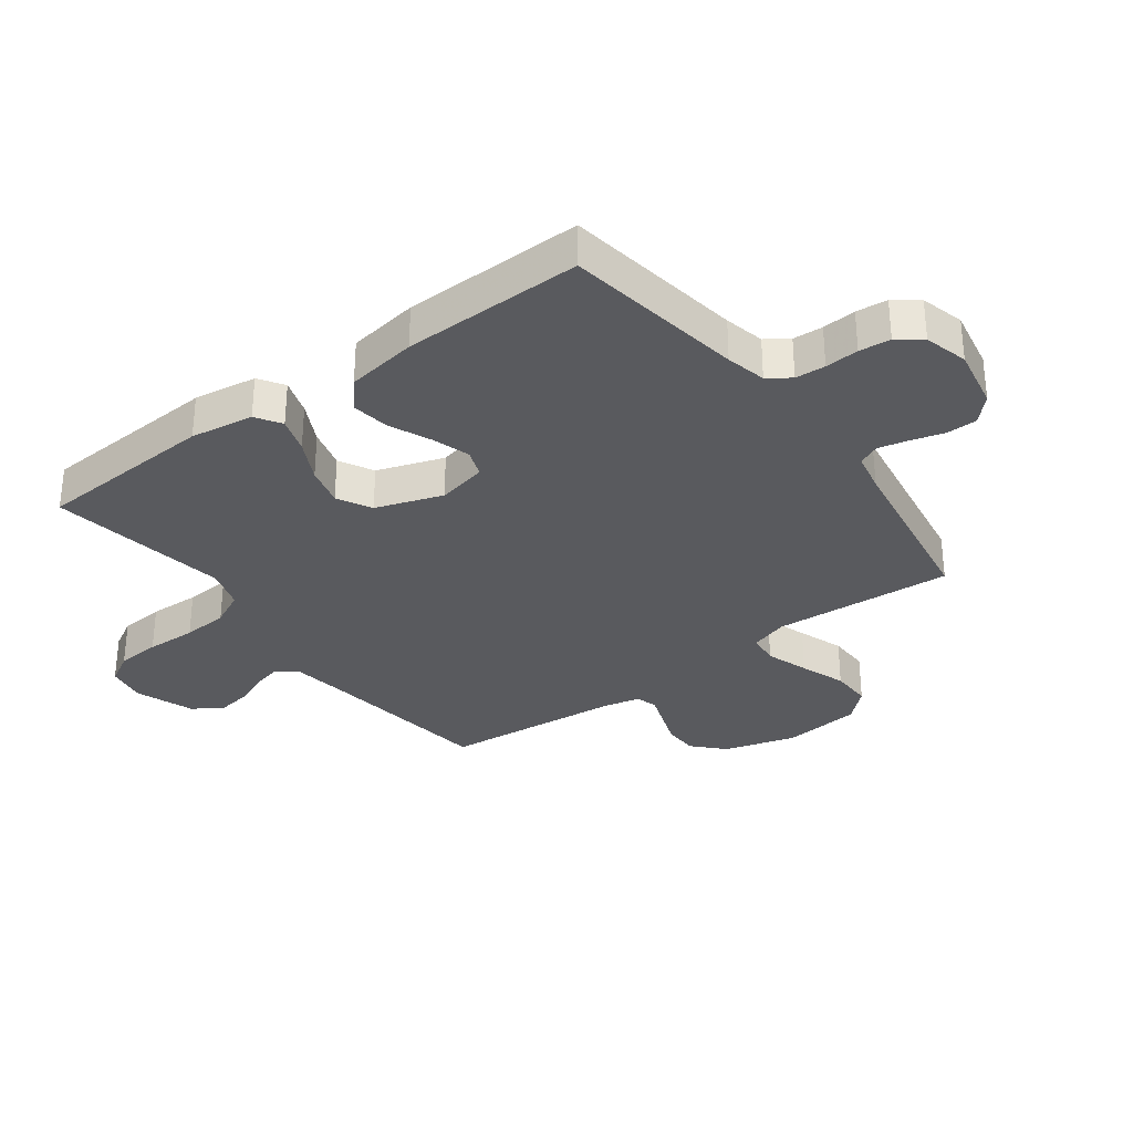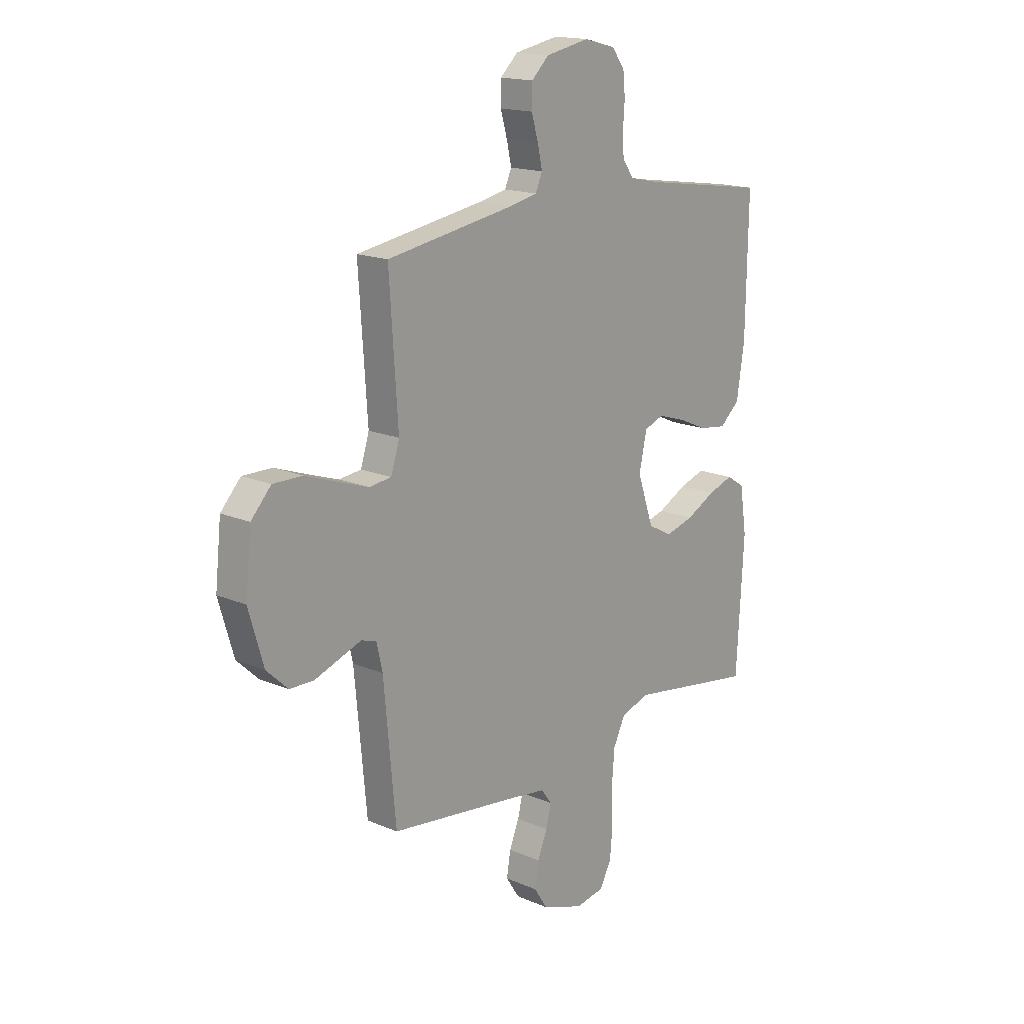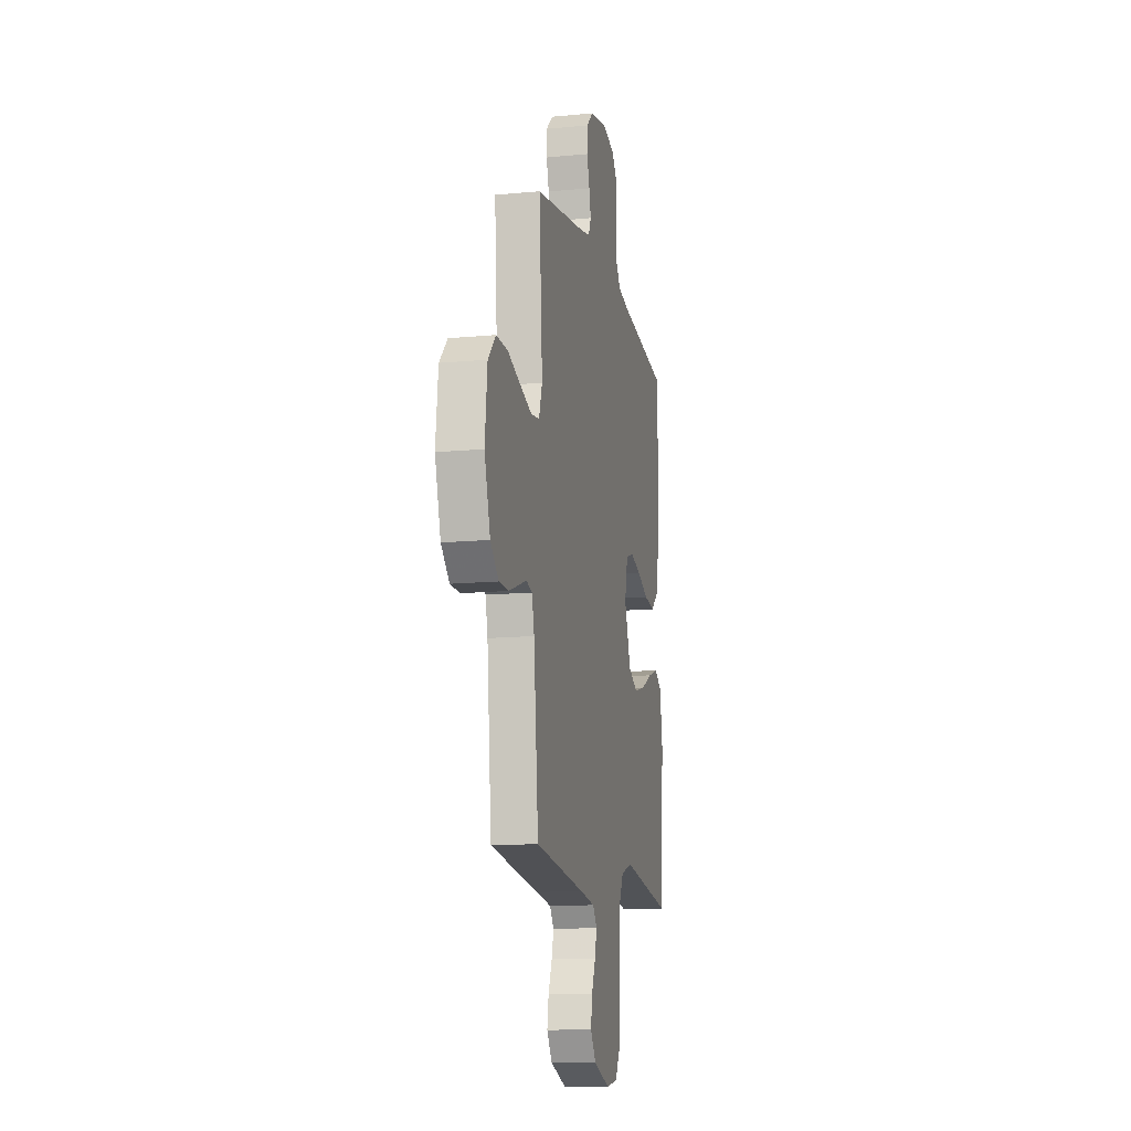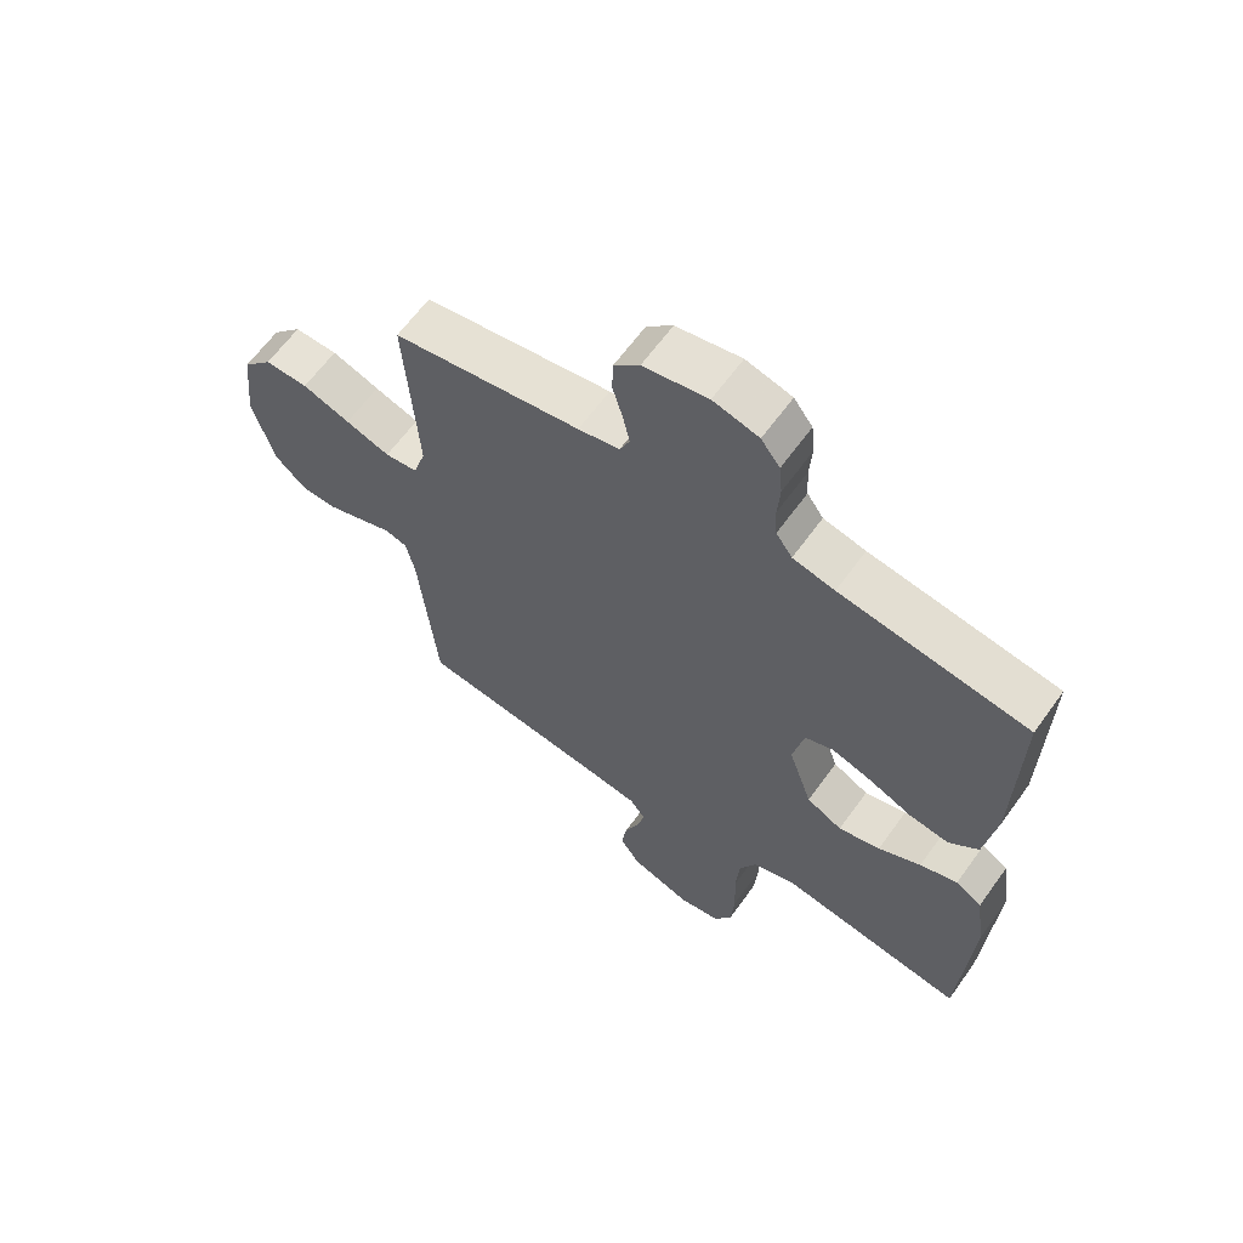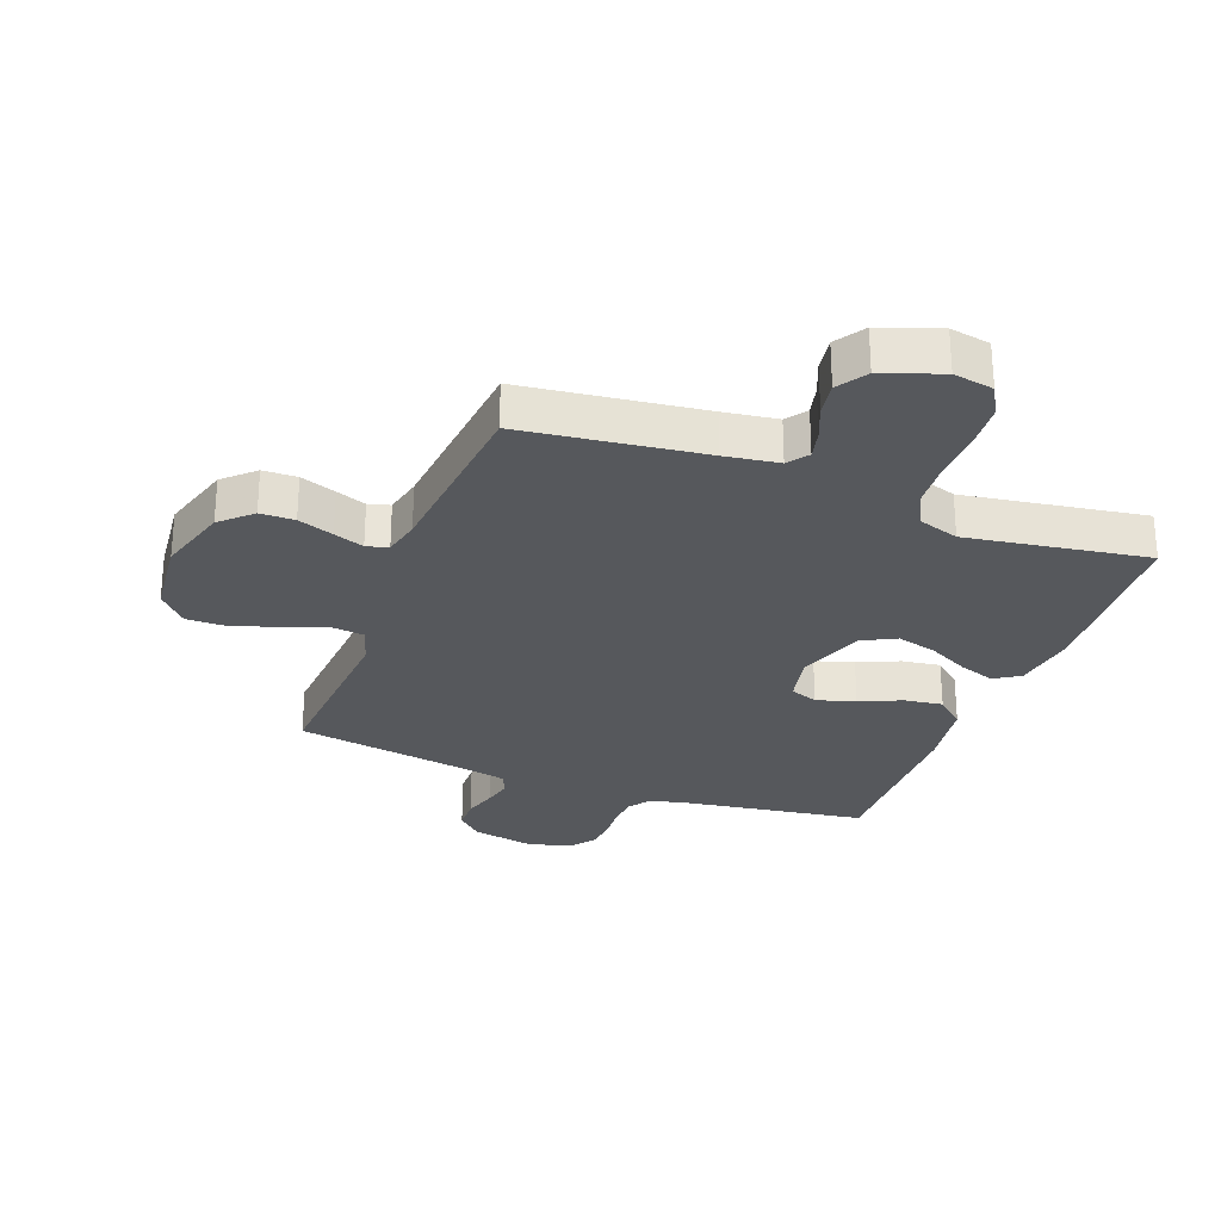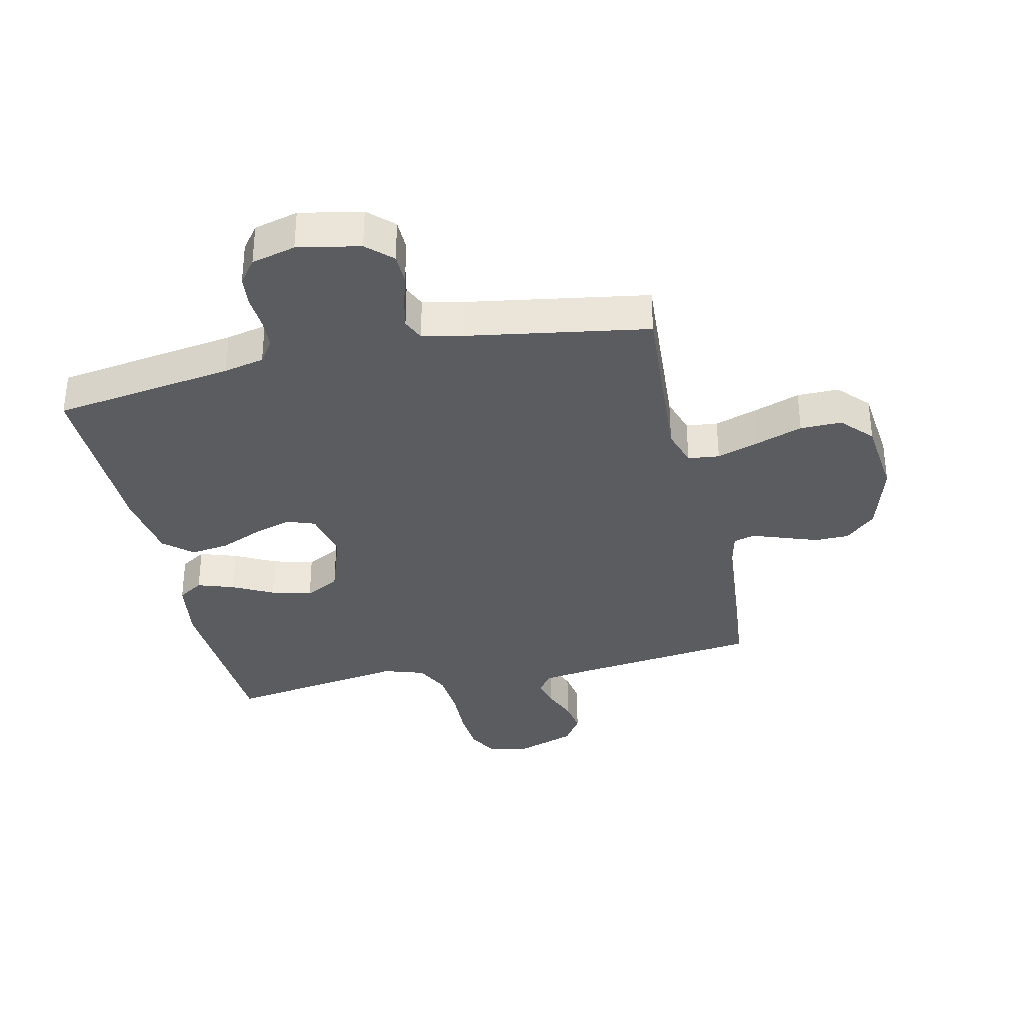
<metadata>
{"format":"obj","ext":"obj","renderer":"f3d","projection":"perspective","resolution":1024,"background":"white","views":[{"elev":-31.7,"azim":-53.3,"up":"+Y"},{"elev":16.7,"azim":131.0,"up":"+Z"},{"elev":-13.1,"azim":102.4,"up":"+Z"},{"elev":63.2,"azim":-144.3,"up":"+Z"},{"elev":-27.9,"azim":159.2,"up":"+Y"},{"elev":-34.2,"azim":12.6,"up":"+Y"}]}
</metadata>
<code>
v 0.5 0.07 0.5
v 0.48 0.07 0.2
v 0.5 0.07 0.137
v 0.552 0.07 0.131
v 0.623 0.07 0.155
v 0.699 0.07 0.182
v 0.768 0.07 0.183
v 0.815 0.07 0.132
v 0.829 0.07 0
v 0.794 0.07 -0.119
v 0.744 0.07 -0.166
v 0.687 0.07 -0.167
v 0.628 0.07 -0.146
v 0.578 0.07 -0.128
v 0.542 0.07 -0.138
v 0.528 0.07 -0.2
v 0.5 0.07 -0.5
v 0.2 0.07 -0.538
v 0.111 0.07 -0.551
v 0.086 0.07 -0.585
v 0.098 0.07 -0.634
v 0.121 0.07 -0.69
v 0.13 0.07 -0.746
v 0.098 0.07 -0.795
v 0 0.07 -0.83
v -0.067 0.07 -0.818
v -0.095 0.07 -0.768
v -0.101 0.07 -0.694
v -0.098 0.07 -0.61
v -0.104 0.07 -0.533
v -0.132 0.07 -0.475
v -0.2 0.07 -0.453
v -0.5 0.07 -0.5
v -0.517 0.07 -0.2
v -0.501 0.07 -0.095
v -0.459 0.07 -0.068
v -0.399 0.07 -0.088
v -0.331 0.07 -0.123
v -0.264 0.07 -0.141
v -0.207 0.07 -0.111
v -0.169 0.07 0
v -0.187 0.07 0.083
v -0.233 0.07 0.1
v -0.297 0.07 0.08
v -0.366 0.07 0.05
v -0.43 0.07 0.041
v -0.477 0.07 0.082
v -0.495 0.07 0.2
v -0.5 0.07 0.5
v -0.2 0.07 0.545
v -0.133 0.07 0.56
v -0.107 0.07 0.597
v -0.104 0.07 0.647
v -0.108 0.07 0.703
v -0.103 0.07 0.755
v -0.073 0.07 0.795
v 0 0.07 0.814
v 0.103 0.07 0.794
v 0.144 0.07 0.755
v 0.145 0.07 0.703
v 0.129 0.07 0.648
v 0.118 0.07 0.599
v 0.134 0.07 0.563
v 0.2 0.07 0.549
v 0.5 0 0.5
v 0.48 0 0.2
v 0.5 0 0.137
v 0.552 0 0.131
v 0.623 0 0.155
v 0.699 0 0.182
v 0.768 0 0.183
v 0.815 0 0.132
v 0.829 0 0
v 0.794 0 -0.119
v 0.744 0 -0.166
v 0.687 0 -0.167
v 0.628 0 -0.146
v 0.578 0 -0.128
v 0.542 0 -0.138
v 0.528 0 -0.2
v 0.5 0 -0.5
v 0.2 0 -0.538
v 0.111 0 -0.551
v 0.086 0 -0.585
v 0.098 0 -0.634
v 0.121 0 -0.69
v 0.13 0 -0.746
v 0.098 0 -0.795
v 0 0 -0.83
v -0.067 0 -0.818
v -0.095 0 -0.768
v -0.101 0 -0.694
v -0.098 0 -0.61
v -0.104 0 -0.533
v -0.132 0 -0.475
v -0.2 0 -0.453
v -0.5 0 -0.5
v -0.517 0 -0.2
v -0.501 0 -0.095
v -0.459 0 -0.068
v -0.399 0 -0.088
v -0.331 0 -0.123
v -0.264 0 -0.141
v -0.207 0 -0.111
v -0.169 0 0
v -0.187 0 0.083
v -0.233 0 0.1
v -0.297 0 0.08
v -0.366 0 0.05
v -0.43 0 0.041
v -0.477 0 0.082
v -0.495 0 0.2
v -0.5 0 0.5
v -0.2 0 0.545
v -0.133 0 0.56
v -0.107 0 0.597
v -0.104 0 0.647
v -0.108 0 0.703
v -0.103 0 0.755
v -0.073 0 0.795
v 0 0 0.814
v 0.103 0 0.794
v 0.144 0 0.755
v 0.145 0 0.703
v 0.129 0 0.648
v 0.118 0 0.599
v 0.134 0 0.563
v 0.2 0 0.549
f 59 60 61
f 58 59 61
f 57 58 61
f 56 57 61
f 55 56 61
f 54 55 61
f 53 54 61
f 52 53 61 62
f 51 52 62 63
f 48 49 50
f 47 48 50
f 46 47 50
f 45 46 50
f 44 45 50
f 51 63 64
f 50 51 64
f 44 50 64
f 43 44 64
f 36 37 38
f 35 36 38
f 34 35 38
f 33 34 38
f 32 33 38
f 31 32 38 39
f 30 31 39 40
f 27 28 29
f 26 27 29
f 25 26 29
f 24 25 29
f 23 24 29
f 22 23 29
f 21 22 29
f 20 21 29 30
f 30 40 41
f 20 30 41
f 19 20 41
f 16 17 18
f 19 41 42
f 18 19 42
f 16 18 42
f 15 16 42
f 12 13 14
f 11 12 14
f 10 11 14
f 9 10 14
f 8 9 14
f 7 8 14
f 6 7 14
f 5 6 14
f 64 1 2
f 43 64 2
f 42 43 2
f 4 5 14 15
f 3 4 15 42
f 2 3 42
f 125 124 123
f 125 123 122
f 125 122 121
f 125 121 120
f 125 120 119
f 125 119 118
f 125 118 117
f 126 125 117 116
f 127 126 116 115
f 114 113 112
f 114 112 111
f 114 111 110
f 114 110 109
f 114 109 108
f 128 127 115
f 128 115 114
f 128 114 108
f 128 108 107
f 102 101 100
f 102 100 99
f 102 99 98
f 102 98 97
f 102 97 96
f 103 102 96 95
f 104 103 95 94
f 93 92 91
f 93 91 90
f 93 90 89
f 93 89 88
f 93 88 87
f 93 87 86
f 93 86 85
f 94 93 85 84
f 105 104 94
f 105 94 84
f 105 84 83
f 82 81 80
f 106 105 83
f 106 83 82
f 106 82 80
f 106 80 79
f 78 77 76
f 78 76 75
f 78 75 74
f 78 74 73
f 78 73 72
f 78 72 71
f 78 71 70
f 78 70 69
f 66 65 128
f 66 128 107
f 66 107 106
f 79 78 69 68
f 106 79 68 67
f 106 67 66
f 1 65 66 2
f 2 66 67 3
f 3 67 68 4
f 4 68 69 5
f 5 69 70 6
f 6 70 71 7
f 7 71 72 8
f 8 72 73 9
f 9 73 74 10
f 10 74 75 11
f 11 75 76 12
f 12 76 77 13
f 13 77 78 14
f 14 78 79 15
f 15 79 80 16
f 16 80 81 17
f 17 81 82 18
f 18 82 83 19
f 19 83 84 20
f 20 84 85 21
f 21 85 86 22
f 22 86 87 23
f 23 87 88 24
f 24 88 89 25
f 25 89 90 26
f 26 90 91 27
f 27 91 92 28
f 28 92 93 29
f 29 93 94 30
f 30 94 95 31
f 31 95 96 32
f 32 96 97 33
f 33 97 98 34
f 34 98 99 35
f 35 99 100 36
f 36 100 101 37
f 37 101 102 38
f 38 102 103 39
f 39 103 104 40
f 40 104 105 41
f 41 105 106 42
f 42 106 107 43
f 43 107 108 44
f 44 108 109 45
f 45 109 110 46
f 46 110 111 47
f 47 111 112 48
f 48 112 113 49
f 49 113 114 50
f 50 114 115 51
f 51 115 116 52
f 52 116 117 53
f 53 117 118 54
f 54 118 119 55
f 55 119 120 56
f 56 120 121 57
f 57 121 122 58
f 58 122 123 59
f 59 123 124 60
f 60 124 125 61
f 61 125 126 62
f 62 126 127 63
f 63 127 128 64
f 64 128 65 1

</code>
